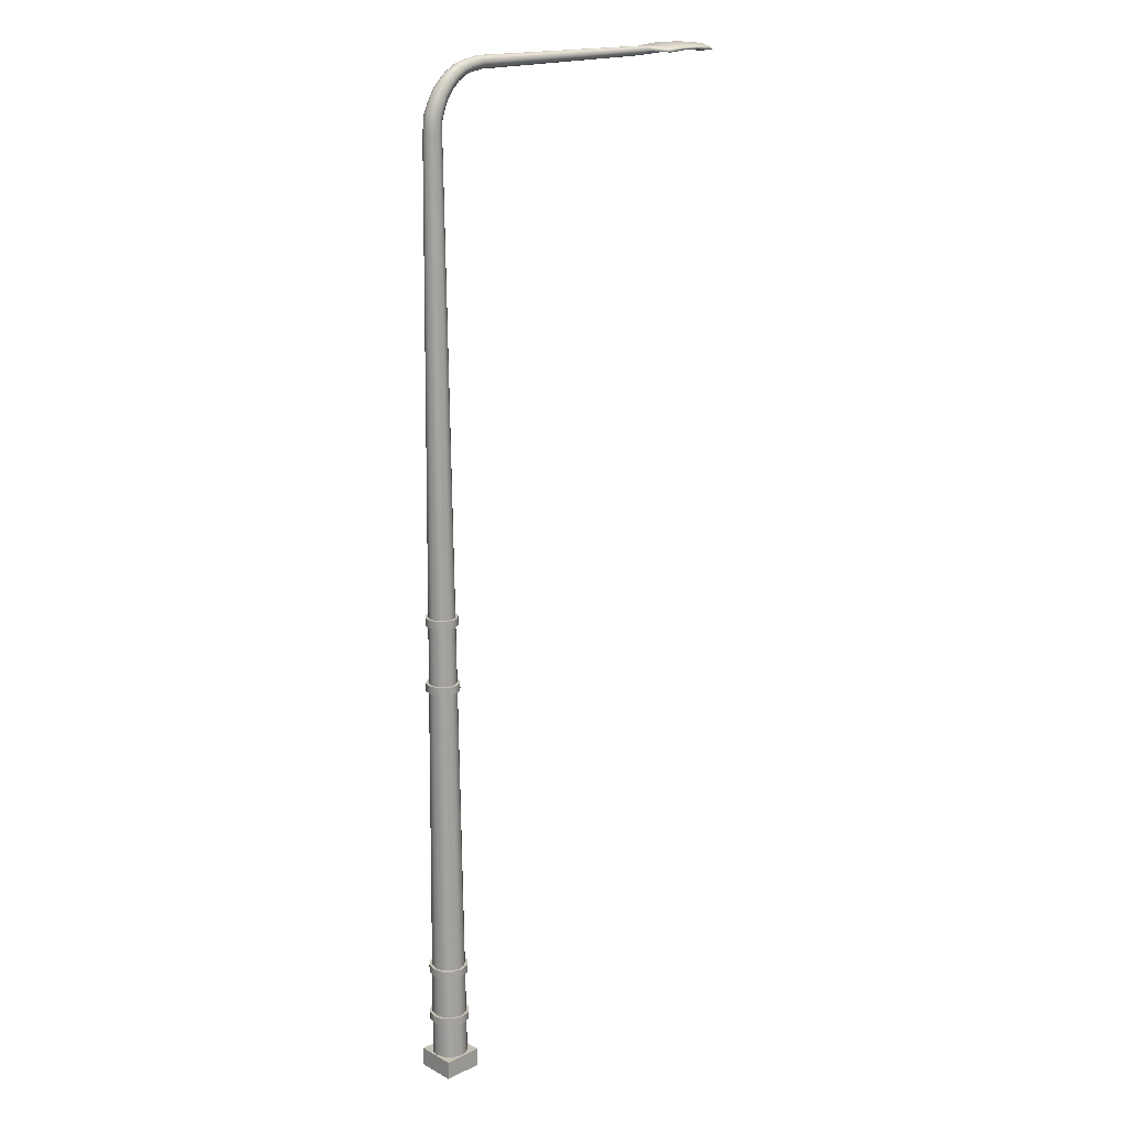
<metadata>
{"format":"obj","ext":"obj","renderer":"f3d","projection":"perspective","resolution":1024,"background":"white","views":[{"elev":18.0,"azim":136.2,"up":"+Y"}]}
</metadata>
<code>
v  -455.2 1.666 -338.9
v  -455 1.666 -338.9
v  -455 0.5577 -338.9
v  -455.2 0.5577 -339
v  -454.8 1.666 -338.7
v  -454.8 0.5577 -338.7
v  -454.7 1.666 -338.4
v  -454.7 0.5577 -338.4
v  -454.8 1.666 -338.2
v  -454.8 0.5577 -338.2
v  -455 1.666 -338
v  -455 0.5577 -338
v  -455.2 1.666 -337.9
v  -455.2 0.5577 -337.9
v  -455.5 1.666 -338
v  -455.5 0.5577 -338
v  -455.7 1.666 -338.2
v  -455.7 0.5577 -338.2
v  -455.7 1.666 -338.4
v  -455.8 0.5577 -338.4
v  -455.7 1.666 -338.7
v  -455.7 0.5577 -338.7
v  -455.5 1.666 -338.9
v  -455.5 0.5577 -338.9
v  -455.3 28.2 -338.7
v  -455.1 28.26 -338.6
v  -455.1 27.74 -338.7
v  -455.2 27.69 -338.7
v  -455.1 28.3 -338.6
v  -455 27.78 -338.6
v  -455 28.32 -338.4
v  -455 27.79 -338.4
v  -455.1 28.3 -338.3
v  -455 27.78 -338.3
v  -455.1 28.26 -338.2
v  -455.1 27.74 -338.2
v  -455.3 28.2 -338.2
v  -455.2 27.69 -338.2
v  -455.4 28.14 -338.2
v  -455.4 27.63 -338.2
v  -455.5 28.1 -338.3
v  -455.5 27.59 -338.3
v  -455.5 28.08 -338.4
v  -455.5 27.58 -338.4
v  -455.5 28.1 -338.6
v  -455.5 27.59 -338.6
v  -455.4 28.14 -338.6
v  -455.4 27.63 -338.7
v  -463.1 29.59 -338.5
v  -456.9 29.62 -338.6
v  -456.9 29.53 -338.6
v  -463.1 29.53 -338.6
v  -463.1 29.64 -338.5
v  -456.8 29.69 -338.5
v  -463.1 29.66 -338.4
v  -456.8 29.71 -338.4
v  -463.1 29.64 -338.4
v  -456.8 29.69 -338.3
v  -463.1 29.59 -338.3
v  -456.9 29.62 -338.3
v  -463.1 29.53 -338.3
v  -456.9 29.53 -338.2
v  -463.1 29.46 -338.3
v  -456.9 29.43 -338.3
v  -463.1 29.41 -338.4
v  -457 29.37 -338.3
v  -463.1 29.4 -338.4
v  -457 29.34 -338.4
v  -463.1 29.41 -338.5
v  -457 29.37 -338.5
v  -463.1 29.46 -338.5
v  -456.9 29.43 -338.6
v  -465.4 29.51 -338.8
v  -465.4 29.46 -338.8
v  -465.4 29.42 -338.6
v  -465.4 29.56 -338.8
v  -465.4 29.6 -338.6
v  -465.4 29.62 -338.4
v  -465.4 29.6 -338.2
v  -465.4 29.56 -338
v  -465.4 29.51 -338
v  -465.4 29.46 -338
v  -465.4 29.42 -338.2
v  -465.4 29.41 -338.4
v  -463.4 29.49 -339.2
v  -463.4 29.58 -339.1
v  -463.4 29.54 -339.1
v  -463.4 29.48 -338.8
v  -463.4 29.45 -338.4
v  -463.4 29.48 -338
v  -463.4 29.54 -337.7
v  -463.4 29.49 -337.6
v  -463.4 29.58 -337.7
v  -463.4 29.64 -338
v  -463.4 29.67 -338.4
v  -463.4 29.64 -338.8
v  -464.6 29.53 -339.2
v  -464.6 29.62 -339.1
v  -464 29.62 -339.1
v  -464 29.53 -339.2
v  -464.6 29.58 -339.1
v  -464 29.58 -339.1
v  -464.6 29.52 -338.8
v  -464 29.52 -338.8
v  -464.6 29.5 -338.4
v  -464 29.5 -338.4
v  -464.6 29.52 -338
v  -464 29.52 -338
v  -464.6 29.58 -337.7
v  -464 29.58 -337.7
v  -464.6 29.53 -337.6
v  -464 29.53 -337.6
v  -464.6 29.62 -337.7
v  -464 29.62 -337.7
v  -464.6 29.68 -338
v  -464 29.68 -338
v  -464.6 29.71 -338.4
v  -464 29.71 -338.4
v  -464.6 29.68 -338.8
v  -464 29.68 -338.8
v  -465.2 29.58 -339.1
v  -465.2 29.49 -339.2
v  -465.2 29.54 -339.1
v  -465.2 29.48 -338.8
v  -465.2 29.45 -338.4
v  -465.2 29.48 -338
v  -465.2 29.54 -337.7
v  -465.2 29.49 -337.6
v  -465.2 29.58 -337.7
v  -465.2 29.64 -338
v  -465.2 29.67 -338.4
v  -465.2 29.64 -338.8
v  -455.8 0 -337.9
v  -455.8 0 -339
v  -454.7 0 -339
v  -454.7 0 -337.9
v  -455.8 0.5577 -337.9
v  -454.7 0.5577 -337.9
v  -454.7 0.5577 -339
v  -455.8 0.5577 -339
v  -455 14.4 -338.8
v  -455.2 14.4 -338.8
v  -454.9 14.4 -338.6
v  -454.8 14.4 -338.4
v  -454.9 14.4 -338.2
v  -455 14.4 -338.1
v  -455.2 14.4 -338
v  -455.4 14.4 -338.1
v  -455.6 14.4 -338.2
v  -455.6 14.4 -338.4
v  -455.6 14.4 -338.6
v  -455.4 14.4 -338.8
v  -455.2 14.17 -338.8
v  -455 14.17 -338.8
v  -455 12.42 -338.8
v  -455.2 12.42 -338.8
v  -454.9 14.17 -338.6
v  -454.9 12.42 -338.6
v  -454.8 14.17 -338.4
v  -454.8 12.42 -338.4
v  -454.9 14.17 -338.2
v  -454.9 12.42 -338.2
v  -455 14.17 -338.1
v  -455 12.42 -338.1
v  -455.2 14.17 -338
v  -455.2 12.42 -338
v  -455.4 14.17 -338.1
v  -455.4 12.42 -338.1
v  -455.6 14.17 -338.2
v  -455.6 12.42 -338.2
v  -455.6 14.17 -338.4
v  -455.6 12.42 -338.4
v  -455.6 14.17 -338.6
v  -455.6 12.42 -338.6
v  -455.4 14.17 -338.8
v  -455.4 12.42 -338.8
v  -455.2 14.17 -338.9
v  -455.2 14.4 -338.9
v  -455 14.4 -338.8
v  -455 14.17 -338.8
v  -454.8 14.4 -338.7
v  -454.8 14.17 -338.7
v  -454.8 14.4 -338.4
v  -454.7 14.17 -338.4
v  -454.8 14.4 -338.2
v  -454.8 14.17 -338.2
v  -455 14.4 -338
v  -455 14.17 -338
v  -455.2 14.4 -338
v  -455.2 14.17 -338
v  -455.5 14.4 -338
v  -455.5 14.17 -338
v  -455.6 14.4 -338.2
v  -455.6 14.17 -338.2
v  -455.7 14.4 -338.4
v  -455.7 14.17 -338.4
v  -455.6 14.4 -338.7
v  -455.6 14.17 -338.7
v  -455.5 14.4 -338.8
v  -455.5 14.17 -338.8
v  -455.2 12.19 -338.9
v  -455.2 12.42 -338.9
v  -455 12.42 -338.9
v  -455 12.19 -338.9
v  -454.8 12.42 -338.7
v  -454.8 12.19 -338.7
v  -454.7 12.42 -338.4
v  -454.7 12.19 -338.4
v  -454.8 12.42 -338.2
v  -454.8 12.19 -338.2
v  -455 12.42 -338
v  -455 12.19 -338
v  -455.2 12.42 -337.9
v  -455.2 12.19 -337.9
v  -455.5 12.42 -338
v  -455.5 12.19 -338
v  -455.7 12.42 -338.2
v  -455.7 12.19 -338.2
v  -455.7 12.42 -338.4
v  -455.7 12.19 -338.4
v  -455.7 12.42 -338.7
v  -455.7 12.19 -338.7
v  -455.5 12.42 -338.9
v  -455.5 12.19 -338.9
v  -455 12.19 -338.8
v  -455.2 12.19 -338.8
v  -455.4 12.19 -338.8
v  -455.6 12.19 -338.6
v  -455.6 12.19 -338.4
v  -455.6 12.19 -338.2
v  -455.4 12.19 -338.1
v  -455.2 12.19 -338
v  -455 12.19 -338.1
v  -454.9 12.19 -338.2
v  -454.8 12.19 -338.4
v  -454.9 12.19 -338.6
v  -455.2 3.235 -338.9
v  -455 3.235 -338.9
v  -455 1.896 -338.9
v  -455.2 1.896 -338.9
v  -454.8 3.235 -338.7
v  -454.8 1.896 -338.7
v  -454.7 3.235 -338.4
v  -454.7 1.896 -338.4
v  -454.8 3.235 -338.2
v  -454.8 1.896 -338.2
v  -455 3.235 -338
v  -455 1.896 -338
v  -455.2 3.235 -337.9
v  -455.2 1.896 -337.9
v  -455.5 3.235 -338
v  -455.5 1.896 -338
v  -455.7 3.235 -338.2
v  -455.7 1.896 -338.2
v  -455.7 3.235 -338.4
v  -455.7 1.896 -338.4
v  -455.7 3.235 -338.7
v  -455.7 1.896 -338.7
v  -455.5 3.235 -338.9
v  -455.5 1.896 -338.9
v  -455 3.465 -338.9
v  -455.2 3.465 -338.9
v  -454.8 3.465 -338.7
v  -454.7 3.465 -338.4
v  -454.8 3.465 -338.2
v  -455 3.465 -338
v  -455.2 3.465 -337.9
v  -455.5 3.465 -338
v  -455.7 3.465 -338.2
v  -455.7 3.465 -338.4
v  -455.7 3.465 -338.7
v  -455.5 3.465 -338.9
v  -455.2 1.667 -339
v  -455.2 1.897 -339
v  -454.9 1.897 -338.9
v  -454.9 1.667 -338.9
v  -454.7 1.897 -338.7
v  -454.7 1.667 -338.7
v  -454.6 1.897 -338.4
v  -454.6 1.667 -338.4
v  -454.7 1.897 -338.1
v  -454.7 1.667 -338.1
v  -454.9 1.897 -337.9
v  -454.9 1.667 -337.9
v  -455.2 1.897 -337.8
v  -455.2 1.667 -337.8
v  -455.5 1.897 -337.9
v  -455.5 1.667 -337.9
v  -455.7 1.897 -338.1
v  -455.7 1.667 -338.1
v  -455.8 1.897 -338.4
v  -455.8 1.667 -338.4
v  -455.7 1.897 -338.7
v  -455.7 1.667 -338.7
v  -455.5 1.897 -338.9
v  -455.5 1.667 -338.9
v  -455.2 3.236 -339
v  -455.2 3.465 -339
v  -454.9 3.465 -338.9
v  -454.9 3.236 -338.9
v  -454.7 3.465 -338.7
v  -454.7 3.236 -338.7
v  -454.6 3.465 -338.4
v  -454.6 3.236 -338.4
v  -454.7 3.465 -338.1
v  -454.7 3.236 -338.1
v  -454.9 3.465 -337.9
v  -454.9 3.236 -337.9
v  -455.2 3.465 -337.9
v  -455.2 3.236 -337.8
v  -455.5 3.465 -337.9
v  -455.5 3.236 -337.9
v  -455.7 3.465 -338.1
v  -455.7 3.236 -338.1
v  -455.8 3.465 -338.4
v  -455.8 3.236 -338.4
v  -455.7 3.465 -338.7
v  -455.7 3.236 -338.7
v  -455.5 3.465 -338.9
v  -455.5 3.236 -338.9
v  -455.7 29.03 -338.7
v  -455.9 29.21 -338.6
v  -455.9 29.29 -338.6
v  -455.7 29.1 -338.6
v  -455.8 29.35 -338.5
v  -455.6 29.15 -338.5
v  -455.8 29.37 -338.4
v  -455.6 29.17 -338.4
v  -455.8 29.35 -338.3
v  -455.6 29.15 -338.3
v  -455.9 29.29 -338.2
v  -455.7 29.1 -338.2
v  -455.9 29.21 -338.2
v  -455.7 29.03 -338.2
v  -456 29.13 -338.2
v  -455.8 28.95 -338.2
v  -456.1 29.08 -338.3
v  -455.9 28.9 -338.3
v  -456.1 29.06 -338.4
v  -455.9 28.88 -338.4
v  -456.1 29.08 -338.5
v  -455.9 28.9 -338.5
v  -456 29.13 -338.6
v  -455.8 28.95 -338.6
v  -455.4 28.49 -338.7
v  -455.5 28.77 -338.7
v  -455.4 28.84 -338.6
v  -455.3 28.56 -338.6
v  -455.3 28.89 -338.5
v  -455.2 28.6 -338.6
v  -455.3 28.9 -338.4
v  -455.2 28.62 -338.4
v  -455.3 28.89 -338.3
v  -455.2 28.6 -338.3
v  -455.4 28.84 -338.2
v  -455.3 28.56 -338.2
v  -455.5 28.77 -338.2
v  -455.4 28.49 -338.2
v  -455.6 28.7 -338.2
v  -455.5 28.43 -338.2
v  -455.7 28.65 -338.3
v  -455.6 28.38 -338.3
v  -455.7 28.63 -338.4
v  -455.6 28.36 -338.4
v  -455.7 28.65 -338.5
v  -455.6 28.38 -338.6
v  -455.6 28.7 -338.6
v  -455.5 28.43 -338.6
v  -456.2 29.38 -338.6
v  -456.5 29.46 -338.6
v  -456.5 29.55 -338.6
v  -456.2 29.46 -338.6
v  -456.4 29.61 -338.5
v  -456.1 29.52 -338.5
v  -456.4 29.64 -338.4
v  -456.1 29.55 -338.4
v  -456.4 29.61 -338.3
v  -456.1 29.52 -338.3
v  -456.5 29.55 -338.3
v  -456.2 29.46 -338.3
v  -456.5 29.46 -338.2
v  -456.2 29.38 -338.2
v  -456.6 29.37 -338.3
v  -456.3 29.3 -338.3
v  -456.6 29.31 -338.3
v  -456.3 29.24 -338.3
v  -456.6 29.29 -338.4
v  -456.4 29.22 -338.4
v  -456.6 29.31 -338.5
v  -456.3 29.24 -338.5
v  -456.6 29.37 -338.6
v  -456.3 29.3 -338.6
g light_pole_75
f 1 2 3
f 3 4 1
f 2 5 6
f 6 3 2
f 5 7 8
f 8 6 5
f 7 9 10
f 10 8 7
f 9 11 12
f 12 10 9
f 11 13 14
f 14 12 11
f 13 15 16
f 16 14 13
f 15 17 18
f 18 16 15
f 17 19 20
f 20 18 17
f 19 21 22
f 22 20 19
f 21 23 24
f 24 22 21
f 23 1 4
f 4 24 23
f 25 26 27
f 27 28 25
f 26 29 30
f 30 27 26
f 29 31 32
f 32 30 29
f 32 31 33
f 33 34 32
f 34 33 35
f 35 36 34
f 36 35 37
f 37 38 36
f 38 37 39
f 39 40 38
f 40 39 41
f 41 42 40
f 42 41 43
f 43 44 42
f 43 45 46
f 46 44 43
f 45 47 48
f 48 46 45
f 47 25 28
f 28 48 47
f 49 50 51
f 51 52 49
f 53 54 50
f 50 49 53
f 55 56 54
f 54 53 55
f 57 58 56
f 56 55 57
f 59 60 58
f 58 57 59
f 61 62 60
f 60 59 61
f 63 64 62
f 62 61 63
f 65 66 64
f 64 63 65
f 67 68 66
f 66 65 67
f 69 70 68
f 68 67 69
f 71 72 70
f 70 69 71
f 52 51 72
f 72 71 52
f 18 20 22
f 22 24 4
f 22 4 3
f 22 3 6
f 22 6 8
f 22 8 10
f 22 10 12
f 22 12 14
f 22 14 16
f 18 22 16
f 73 74 75
f 76 73 75
f 77 76 75
f 78 77 75
f 79 78 75
f 80 79 75
f 81 80 75
f 82 81 75
f 83 82 75
f 83 75 84
f 49 52 85
f 85 86 49
f 52 71 87
f 87 85 52
f 71 69 88
f 88 87 71
f 69 67 89
f 89 88 69
f 67 65 90
f 90 89 67
f 65 63 91
f 91 90 65
f 63 61 92
f 92 91 63
f 61 59 93
f 93 92 61
f 59 57 94
f 94 93 59
f 57 55 95
f 95 94 57
f 55 53 96
f 96 95 55
f 53 49 86
f 86 96 53
f 97 98 99
f 99 100 97
f 101 97 100
f 100 102 101
f 103 101 102
f 102 104 103
f 105 103 104
f 104 106 105
f 107 105 106
f 106 108 107
f 109 107 108
f 108 110 109
f 111 109 110
f 110 112 111
f 113 111 112
f 112 114 113
f 115 113 114
f 114 116 115
f 117 115 116
f 116 118 117
f 119 117 118
f 118 120 119
f 98 119 120
f 120 99 98
f 121 122 73
f 73 76 121
f 122 123 74
f 74 73 122
f 123 124 75
f 75 74 123
f 124 125 84
f 84 75 124
f 125 126 83
f 83 84 125
f 126 127 82
f 82 83 126
f 127 128 81
f 81 82 127
f 128 129 80
f 80 81 128
f 129 130 79
f 79 80 129
f 130 131 78
f 78 79 130
f 131 132 77
f 77 78 131
f 132 121 76
f 76 77 132
f 133 134 135
f 135 136 133
f 137 138 139
f 139 140 137
f 133 136 138
f 138 137 133
f 136 135 139
f 139 138 136
f 135 134 140
f 140 139 135
f 134 133 137
f 137 140 134
f 122 121 98
f 98 97 122
f 86 85 100
f 100 99 86
f 123 122 97
f 97 101 123
f 85 87 102
f 102 100 85
f 124 123 101
f 101 103 124
f 87 88 104
f 104 102 87
f 125 124 103
f 103 105 125
f 88 89 106
f 106 104 88
f 126 125 105
f 105 107 126
f 89 90 108
f 108 106 89
f 127 126 107
f 107 109 127
f 90 91 110
f 110 108 90
f 128 127 109
f 109 111 128
f 91 92 112
f 112 110 91
f 129 128 111
f 111 113 129
f 92 93 114
f 114 112 92
f 130 129 113
f 113 115 130
f 93 94 116
f 116 114 93
f 131 130 115
f 115 117 131
f 94 95 118
f 118 116 94
f 132 131 117
f 117 119 132
f 95 96 120
f 120 118 95
f 121 132 119
f 119 98 121
f 96 86 99
f 99 120 96
f 28 27 141
f 141 142 28
f 27 30 143
f 143 141 27
f 30 32 144
f 144 143 30
f 32 34 145
f 145 144 32
f 34 36 146
f 146 145 34
f 36 38 147
f 147 146 36
f 38 40 148
f 148 147 38
f 40 42 149
f 149 148 40
f 42 44 150
f 150 149 42
f 44 46 151
f 151 150 44
f 46 48 152
f 152 151 46
f 48 28 142
f 142 152 48
f 153 154 155
f 155 156 153
f 154 157 158
f 158 155 154
f 157 159 160
f 160 158 157
f 159 161 162
f 162 160 159
f 161 163 164
f 164 162 161
f 163 165 166
f 166 164 163
f 165 167 168
f 168 166 165
f 167 169 170
f 170 168 167
f 169 171 172
f 172 170 169
f 171 173 174
f 174 172 171
f 173 175 176
f 176 174 173
f 175 153 156
f 156 176 175
f 177 178 179
f 179 180 177
f 180 179 181
f 181 182 180
f 182 181 183
f 183 184 182
f 184 183 185
f 185 186 184
f 186 185 187
f 187 188 186
f 188 187 189
f 189 190 188
f 190 189 191
f 191 192 190
f 192 191 193
f 193 194 192
f 194 193 195
f 195 196 194
f 196 195 197
f 197 198 196
f 198 197 199
f 199 200 198
f 200 199 178
f 178 177 200
f 201 202 203
f 203 204 201
f 204 203 205
f 205 206 204
f 206 205 207
f 207 208 206
f 208 207 209
f 209 210 208
f 210 209 211
f 211 212 210
f 212 211 213
f 213 214 212
f 214 213 215
f 215 216 214
f 216 215 217
f 217 218 216
f 218 217 219
f 219 220 218
f 220 219 221
f 221 222 220
f 222 221 223
f 223 224 222
f 224 223 202
f 202 201 224
f 154 153 177
f 177 180 154
f 153 175 200
f 200 177 153
f 175 173 198
f 198 200 175
f 173 171 196
f 196 198 173
f 171 169 194
f 194 196 171
f 169 167 192
f 192 194 169
f 167 165 190
f 190 192 167
f 165 163 188
f 188 190 165
f 163 161 186
f 186 188 163
f 161 159 184
f 184 186 161
f 159 157 182
f 182 184 159
f 157 154 180
f 180 182 157
f 142 141 179
f 179 178 142
f 141 143 181
f 181 179 141
f 143 144 183
f 183 181 143
f 144 145 185
f 185 183 144
f 145 146 187
f 187 185 145
f 146 147 189
f 189 187 146
f 147 148 191
f 191 189 147
f 148 149 193
f 193 191 148
f 149 150 195
f 195 193 149
f 150 151 197
f 197 195 150
f 151 152 199
f 199 197 151
f 152 142 178
f 178 199 152
f 225 226 201
f 201 204 225
f 226 227 224
f 224 201 226
f 227 228 222
f 222 224 227
f 228 229 220
f 220 222 228
f 229 230 218
f 218 220 229
f 230 231 216
f 216 218 230
f 231 232 214
f 214 216 231
f 232 233 212
f 212 214 232
f 233 234 210
f 210 212 233
f 234 235 208
f 208 210 234
f 235 236 206
f 206 208 235
f 236 225 204
f 204 206 236
f 156 155 203
f 203 202 156
f 155 158 205
f 205 203 155
f 158 160 207
f 207 205 158
f 160 162 209
f 209 207 160
f 162 164 211
f 211 209 162
f 164 166 213
f 213 211 164
f 166 168 215
f 215 213 166
f 168 170 217
f 217 215 168
f 170 172 219
f 219 217 170
f 172 174 221
f 221 219 172
f 174 176 223
f 223 221 174
f 176 156 202
f 202 223 176
f 237 238 239
f 239 240 237
f 238 241 242
f 242 239 238
f 241 243 244
f 244 242 241
f 243 245 246
f 246 244 243
f 245 247 248
f 248 246 245
f 247 249 250
f 250 248 247
f 249 251 252
f 252 250 249
f 251 253 254
f 254 252 251
f 253 255 256
f 256 254 253
f 255 257 258
f 258 256 255
f 257 259 260
f 260 258 257
f 259 237 240
f 240 260 259
f 226 225 261
f 261 262 226
f 225 236 263
f 263 261 225
f 236 235 264
f 264 263 236
f 235 234 265
f 265 264 235
f 234 233 266
f 266 265 234
f 233 232 267
f 267 266 233
f 232 231 268
f 268 267 232
f 231 230 269
f 269 268 231
f 230 229 270
f 270 269 230
f 229 228 271
f 271 270 229
f 228 227 272
f 272 271 228
f 227 226 262
f 262 272 227
f 273 274 275
f 275 276 273
f 276 275 277
f 277 278 276
f 278 277 279
f 279 280 278
f 280 279 281
f 281 282 280
f 282 281 283
f 283 284 282
f 284 283 285
f 285 286 284
f 286 285 287
f 287 288 286
f 288 287 289
f 289 290 288
f 290 289 291
f 291 292 290
f 292 291 293
f 293 294 292
f 294 293 295
f 295 296 294
f 296 295 274
f 274 273 296
f 297 298 299
f 299 300 297
f 300 299 301
f 301 302 300
f 302 301 303
f 303 304 302
f 304 303 305
f 305 306 304
f 306 305 307
f 307 308 306
f 308 307 309
f 309 310 308
f 310 309 311
f 311 312 310
f 312 311 313
f 313 314 312
f 314 313 315
f 315 316 314
f 316 315 317
f 317 318 316
f 318 317 319
f 319 320 318
f 320 319 298
f 298 297 320
f 2 1 273
f 273 276 2
f 1 23 296
f 296 273 1
f 23 21 294
f 294 296 23
f 21 19 292
f 292 294 21
f 19 17 290
f 290 292 19
f 17 15 288
f 288 290 17
f 15 13 286
f 286 288 15
f 13 11 284
f 284 286 13
f 11 9 282
f 282 284 11
f 9 7 280
f 280 282 9
f 7 5 278
f 278 280 7
f 5 2 276
f 276 278 5
f 240 239 275
f 275 274 240
f 239 242 277
f 277 275 239
f 242 244 279
f 279 277 242
f 244 246 281
f 281 279 244
f 246 248 283
f 283 281 246
f 248 250 285
f 285 283 248
f 250 252 287
f 287 285 250
f 252 254 289
f 289 287 252
f 254 256 291
f 291 289 254
f 256 258 293
f 293 291 256
f 258 260 295
f 295 293 258
f 260 240 274
f 274 295 260
f 238 237 297
f 297 300 238
f 237 259 320
f 320 297 237
f 259 257 318
f 318 320 259
f 257 255 316
f 316 318 257
f 255 253 314
f 314 316 255
f 253 251 312
f 312 314 253
f 251 249 310
f 310 312 251
f 249 247 308
f 308 310 249
f 247 245 306
f 306 308 247
f 245 243 304
f 304 306 245
f 243 241 302
f 302 304 243
f 241 238 300
f 300 302 241
f 262 261 299
f 299 298 262
f 261 263 301
f 301 299 261
f 263 264 303
f 303 301 263
f 264 265 305
f 305 303 264
f 265 266 307
f 307 305 265
f 266 267 309
f 309 307 266
f 267 268 311
f 311 309 267
f 268 269 313
f 313 311 268
f 269 270 315
f 315 313 269
f 270 271 317
f 317 315 270
f 271 272 319
f 319 317 271
f 272 262 298
f 298 319 272
f 321 322 323
f 323 324 321
f 324 323 325
f 325 326 324
f 326 325 327
f 327 328 326
f 327 329 330
f 330 328 327
f 329 331 332
f 332 330 329
f 331 333 334
f 334 332 331
f 333 335 336
f 336 334 333
f 335 337 338
f 338 336 335
f 337 339 340
f 340 338 337
f 340 339 341
f 341 342 340
f 342 341 343
f 343 344 342
f 344 343 322
f 322 321 344
f 345 346 347
f 347 348 345
f 348 347 349
f 349 350 348
f 350 349 351
f 351 352 350
f 351 353 354
f 354 352 351
f 353 355 356
f 356 354 353
f 355 357 358
f 358 356 355
f 357 359 360
f 360 358 357
f 359 361 362
f 362 360 359
f 361 363 364
f 364 362 361
f 363 365 366
f 366 364 363
f 366 365 367
f 367 368 366
f 368 367 346
f 346 345 368
f 369 370 371
f 371 372 369
f 372 371 373
f 373 374 372
f 374 373 375
f 375 376 374
f 375 377 378
f 378 376 375
f 377 379 380
f 380 378 377
f 379 381 382
f 382 380 379
f 381 383 384
f 384 382 381
f 383 385 386
f 386 384 383
f 385 387 388
f 388 386 385
f 388 387 389
f 389 390 388
f 390 389 391
f 391 392 390
f 392 391 370
f 370 369 392
f 345 348 26
f 26 25 345
f 348 350 29
f 29 26 348
f 350 352 31
f 31 29 350
f 31 352 354
f 354 33 31
f 33 354 356
f 356 35 33
f 35 356 358
f 358 37 35
f 37 358 360
f 360 39 37
f 39 360 362
f 362 41 39
f 41 362 364
f 364 43 41
f 364 366 45
f 45 43 364
f 366 368 47
f 47 45 366
f 368 345 25
f 25 47 368
f 322 369 372
f 372 323 322
f 323 372 374
f 374 325 323
f 325 374 376
f 376 327 325
f 376 378 329
f 329 327 376
f 378 380 331
f 331 329 378
f 380 382 333
f 333 331 380
f 382 384 335
f 335 333 382
f 384 386 337
f 337 335 384
f 386 388 339
f 339 337 386
f 339 388 390
f 390 341 339
f 341 390 392
f 392 343 341
f 343 392 369
f 369 322 343
f 321 324 347
f 347 346 321
f 324 326 349
f 349 347 324
f 326 328 351
f 351 349 326
f 351 328 330
f 330 353 351
f 353 330 332
f 332 355 353
f 355 332 334
f 334 357 355
f 357 334 336
f 336 359 357
f 359 336 338
f 338 361 359
f 361 338 340
f 340 363 361
f 340 342 365
f 365 363 340
f 342 344 367
f 367 365 342
f 344 321 346
f 346 367 344
f 370 51 50
f 50 371 370
f 371 50 54
f 54 373 371
f 373 54 56
f 56 375 373
f 56 58 377
f 377 375 56
f 58 60 379
f 379 377 58
f 60 62 381
f 381 379 60
f 62 64 383
f 383 381 62
f 64 66 385
f 385 383 64
f 66 68 387
f 387 385 66
f 387 68 70
f 70 389 387
f 389 70 72
f 72 391 389
f 391 72 51
f 51 370 391

</code>
